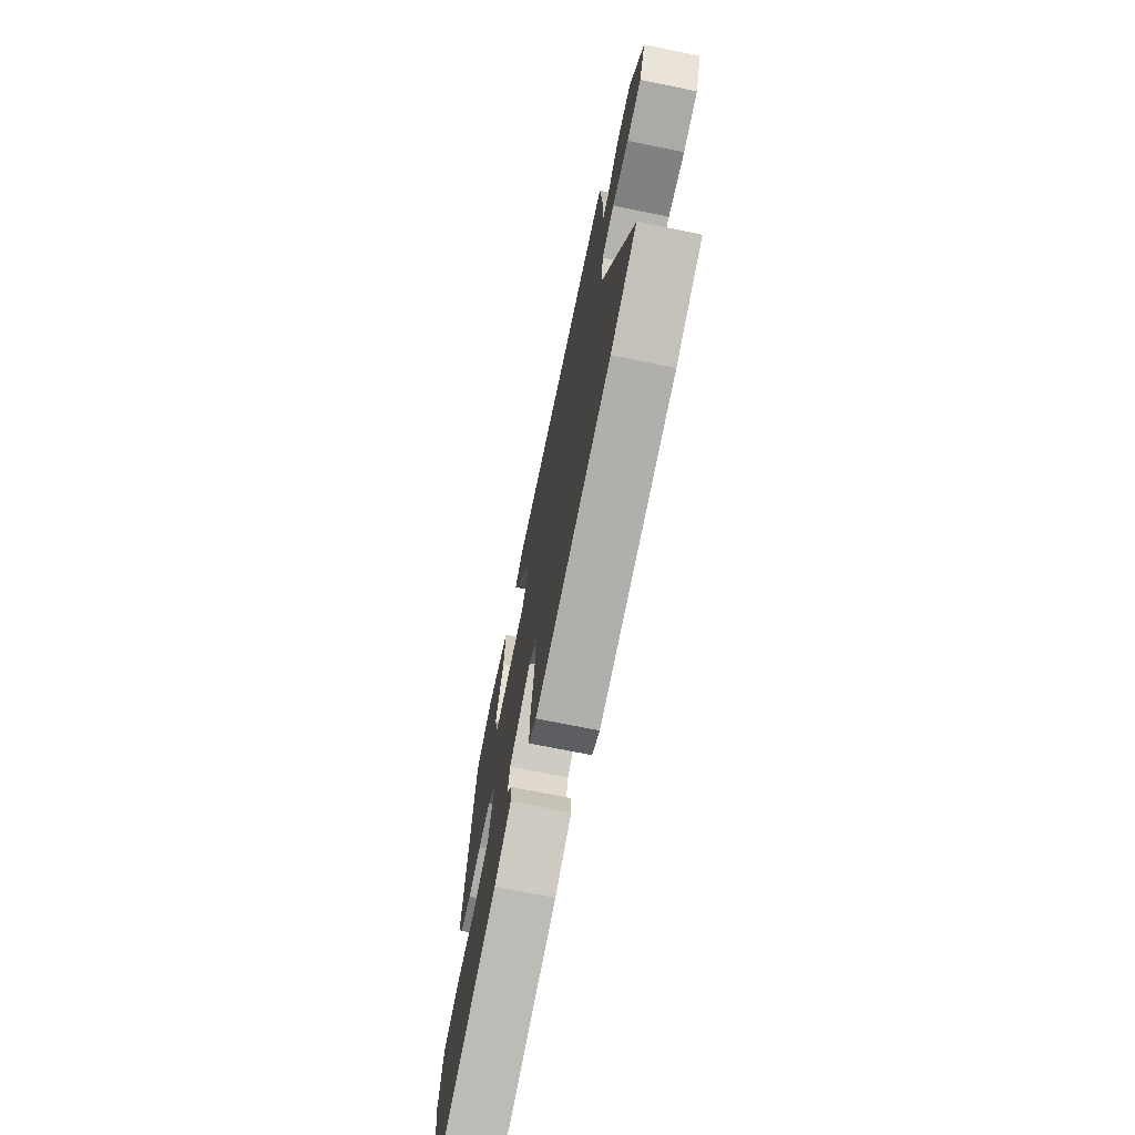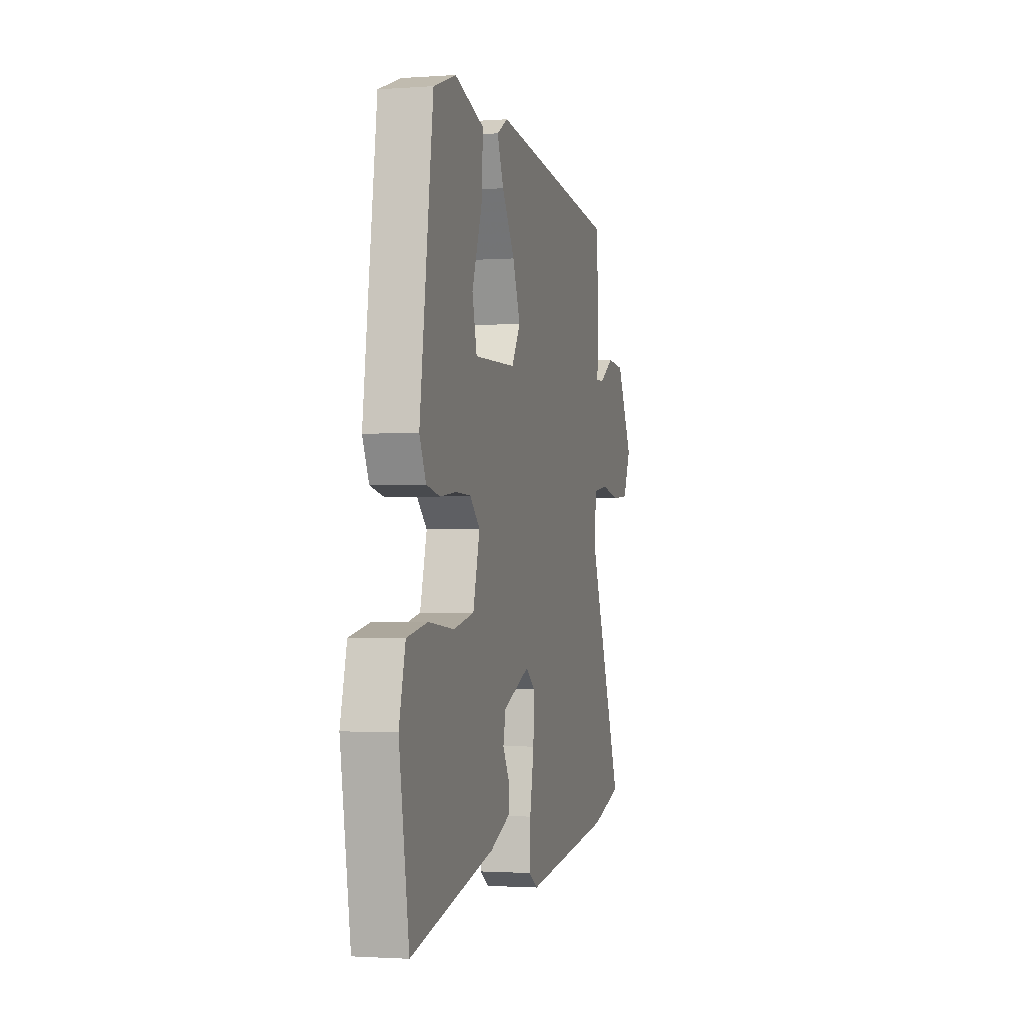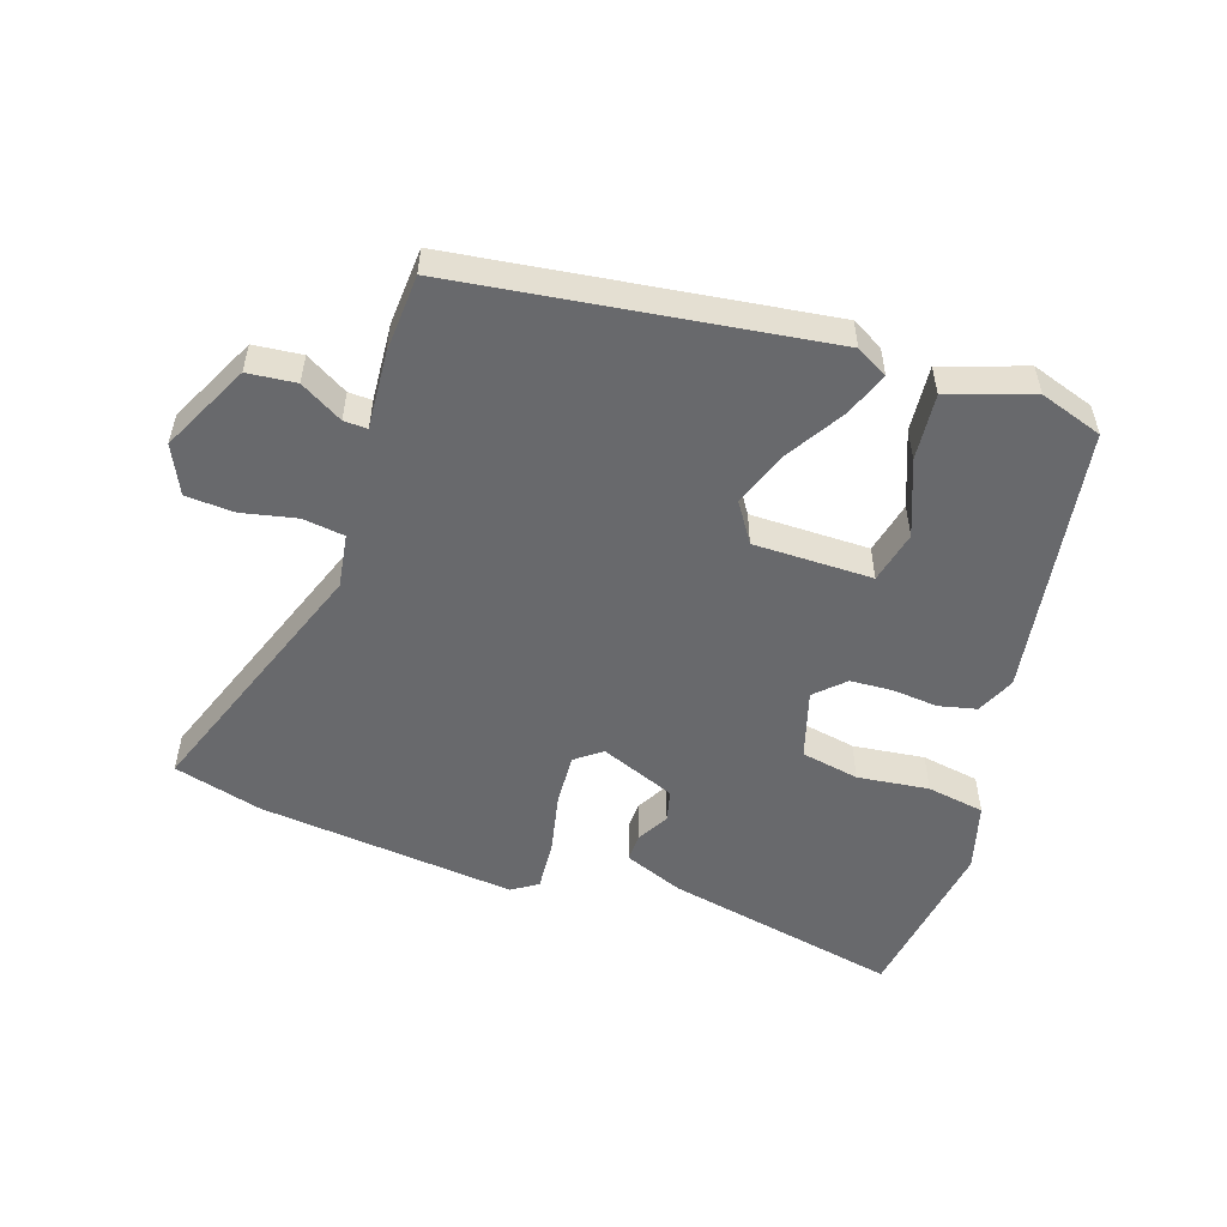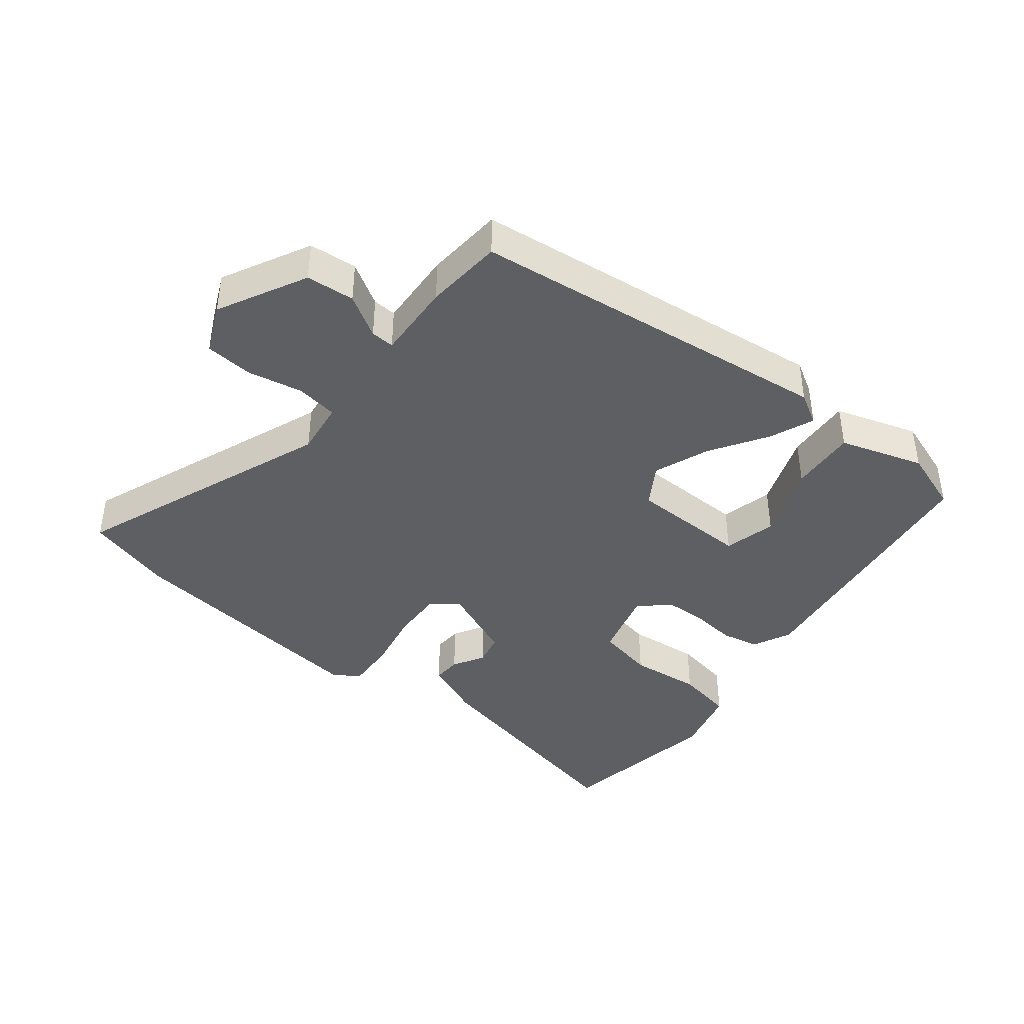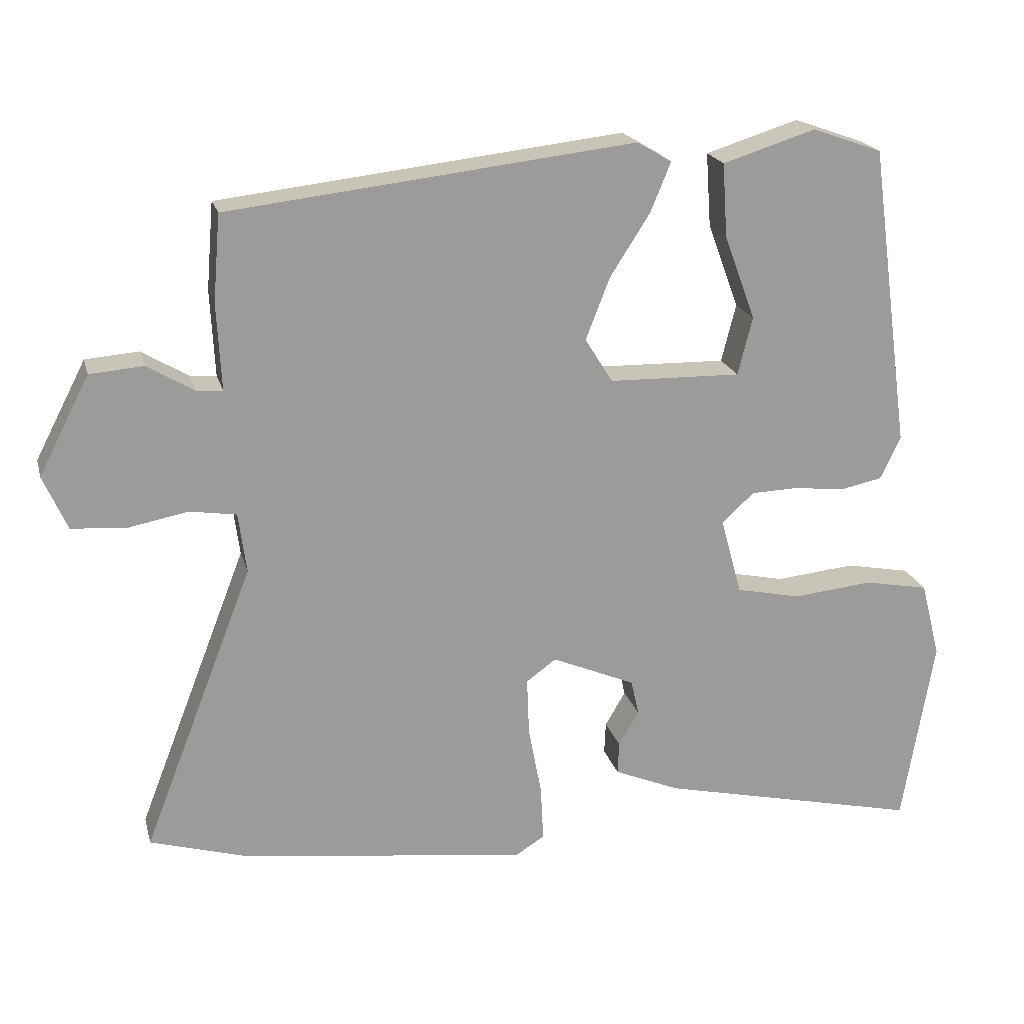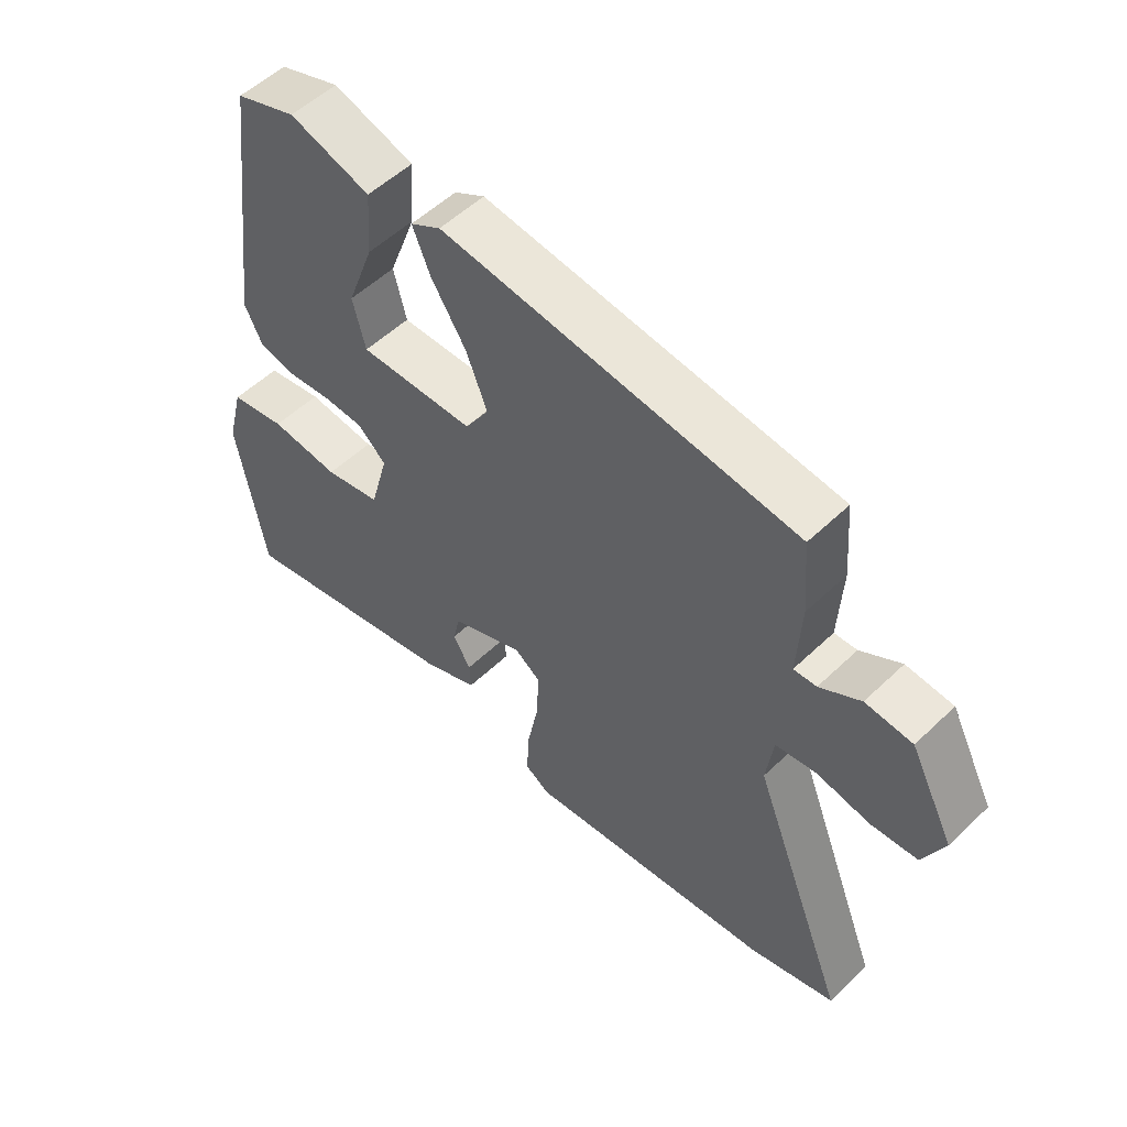
<metadata>
{"format":"obj","ext":"obj","renderer":"f3d","projection":"perspective","resolution":1024,"background":"white","views":[{"elev":-71.1,"azim":-101.5,"up":"+Z"},{"elev":-1.7,"azim":104.5,"up":"+Z"},{"elev":-52.7,"azim":-17.3,"up":"+Y"},{"elev":-41.1,"azim":-38.2,"up":"+Y"},{"elev":20.2,"azim":-14.0,"up":"+Z"},{"elev":54.0,"azim":-135.3,"up":"+Z"}]}
</metadata>
<code>
v 0.499 0.07 -0.553
v 0.138 0.07 -0.471
v 0.048 0.07 -0.433
v 0.05 0.07 -0.389
v 0.078 0.07 -0.341
v 0.067 0.07 -0.292
v -0.048 0.07 -0.243
v -0.089 0.07 -0.273
v -0.086 0.07 -0.353
v -0.068 0.07 -0.448
v -0.064 0.07 -0.525
v -0.104 0.07 -0.55
v -0.499 0.07 -0.5
v -0.634 0.07 -0.46
v -0.481 0.07 -0.066
v -0.492 0.07 0.017
v -0.556 0.07 0.027
v -0.64 0.07 0.011
v -0.714 0.07 0.017
v -0.747 0.07 0.092
v -0.677 0.07 0.227
v -0.603 0.07 0.233
v -0.539 0.07 0.194
v -0.503 0.07 0.192
v -0.509 0.07 0.311
v -0.499 0.07 0.43
v 0.06 0.07 0.494
v 0.108 0.07 0.466
v 0.08 0.07 0.398
v 0.025 0.07 0.312
v -0.008 0.07 0.227
v 0.03 0.07 0.166
v 0.212 0.07 0.162
v 0.232 0.07 0.242
v 0.189 0.07 0.358
v 0.182 0.07 0.46
v 0.31 0.07 0.5
v 0.406 0.07 0.466
v 0.463 0.07 0.049
v 0.435 0.07 -0.01
v 0.377 0.07 -0.022
v 0.307 0.07 -0.014
v 0.242 0.07 -0.016
v 0.198 0.07 -0.057
v 0.227 0.07 -0.163
v 0.316 0.07 -0.182
v 0.426 0.07 -0.171
v 0.515 0.07 -0.188
v 0.542 0.07 -0.293
v 0.499 0 -0.553
v 0.138 0 -0.471
v 0.048 0 -0.433
v 0.05 0 -0.389
v 0.078 0 -0.341
v 0.067 0 -0.292
v -0.048 0 -0.243
v -0.089 0 -0.273
v -0.086 0 -0.353
v -0.068 0 -0.448
v -0.064 0 -0.525
v -0.104 0 -0.55
v -0.499 0 -0.5
v -0.634 0 -0.46
v -0.481 0 -0.066
v -0.492 0 0.017
v -0.556 0 0.027
v -0.64 0 0.011
v -0.714 0 0.017
v -0.747 0 0.092
v -0.677 0 0.227
v -0.603 0 0.233
v -0.539 0 0.194
v -0.503 0 0.192
v -0.509 0 0.311
v -0.499 0 0.43
v 0.06 0 0.494
v 0.108 0 0.466
v 0.08 0 0.398
v 0.025 0 0.312
v -0.008 0 0.227
v 0.03 0 0.166
v 0.212 0 0.162
v 0.232 0 0.242
v 0.189 0 0.358
v 0.182 0 0.46
v 0.31 0 0.5
v 0.406 0 0.466
v 0.463 0 0.049
v 0.435 0 -0.01
v 0.377 0 -0.022
v 0.307 0 -0.014
v 0.242 0 -0.016
v 0.198 0 -0.057
v 0.227 0 -0.163
v 0.316 0 -0.182
v 0.426 0 -0.171
v 0.515 0 -0.188
v 0.542 0 -0.293
f 3 4 5
f 2 3 5
f 1 2 5
f 49 1 5
f 48 49 5
f 47 48 5
f 46 47 5
f 45 46 5 6
f 44 45 6 7
f 43 44 7 8
f 40 41 42
f 39 40 42
f 38 39 42
f 37 38 42
f 36 37 42
f 34 35 36
f 34 36 42
f 33 34 42 43
f 28 29 30
f 27 28 30
f 26 27 30
f 25 26 30
f 24 25 30
f 24 30 31
f 21 22 23
f 20 21 23
f 19 20 23
f 18 19 23
f 17 18 23
f 16 17 23 24
f 24 31 32
f 16 24 32
f 15 16 32
f 13 14 15
f 12 13 15
f 11 12 15
f 10 11 15
f 9 10 15
f 33 43 8
f 32 33 8
f 15 32 8
f 8 9 15
f 54 53 52
f 54 52 51
f 54 51 50
f 54 50 98
f 54 98 97
f 54 97 96
f 54 96 95
f 55 54 95 94
f 56 55 94 93
f 57 56 93 92
f 91 90 89
f 91 89 88
f 91 88 87
f 91 87 86
f 91 86 85
f 85 84 83
f 91 85 83
f 92 91 83 82
f 79 78 77
f 79 77 76
f 79 76 75
f 79 75 74
f 79 74 73
f 80 79 73
f 72 71 70
f 72 70 69
f 72 69 68
f 72 68 67
f 72 67 66
f 73 72 66 65
f 81 80 73
f 81 73 65
f 81 65 64
f 64 63 62
f 64 62 61
f 64 61 60
f 64 60 59
f 64 59 58
f 57 92 82
f 57 82 81
f 57 81 64
f 64 58 57
f 1 50 51 2
f 2 51 52 3
f 3 52 53 4
f 4 53 54 5
f 5 54 55 6
f 6 55 56 7
f 7 56 57 8
f 8 57 58 9
f 9 58 59 10
f 10 59 60 11
f 11 60 61 12
f 12 61 62 13
f 13 62 63 14
f 14 63 64 15
f 15 64 65 16
f 16 65 66 17
f 17 66 67 18
f 18 67 68 19
f 19 68 69 20
f 20 69 70 21
f 21 70 71 22
f 22 71 72 23
f 23 72 73 24
f 24 73 74 25
f 25 74 75 26
f 26 75 76 27
f 27 76 77 28
f 28 77 78 29
f 29 78 79 30
f 30 79 80 31
f 31 80 81 32
f 32 81 82 33
f 33 82 83 34
f 34 83 84 35
f 35 84 85 36
f 36 85 86 37
f 37 86 87 38
f 38 87 88 39
f 39 88 89 40
f 40 89 90 41
f 41 90 91 42
f 42 91 92 43
f 43 92 93 44
f 44 93 94 45
f 45 94 95 46
f 46 95 96 47
f 47 96 97 48
f 48 97 98 49
f 49 98 50 1

</code>
